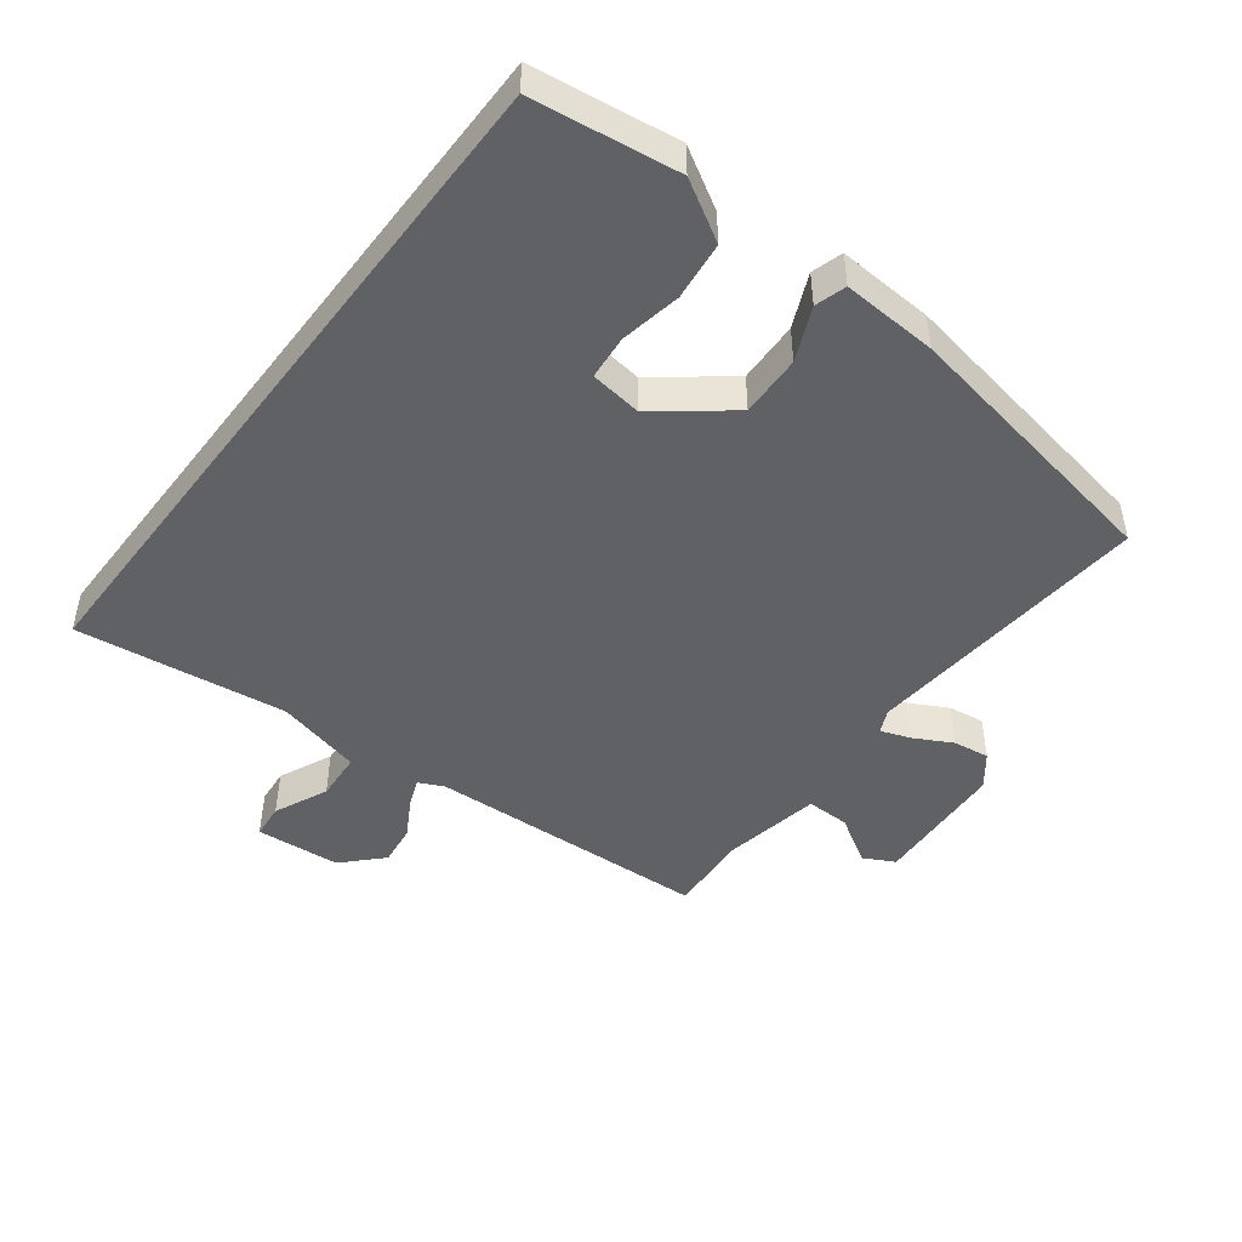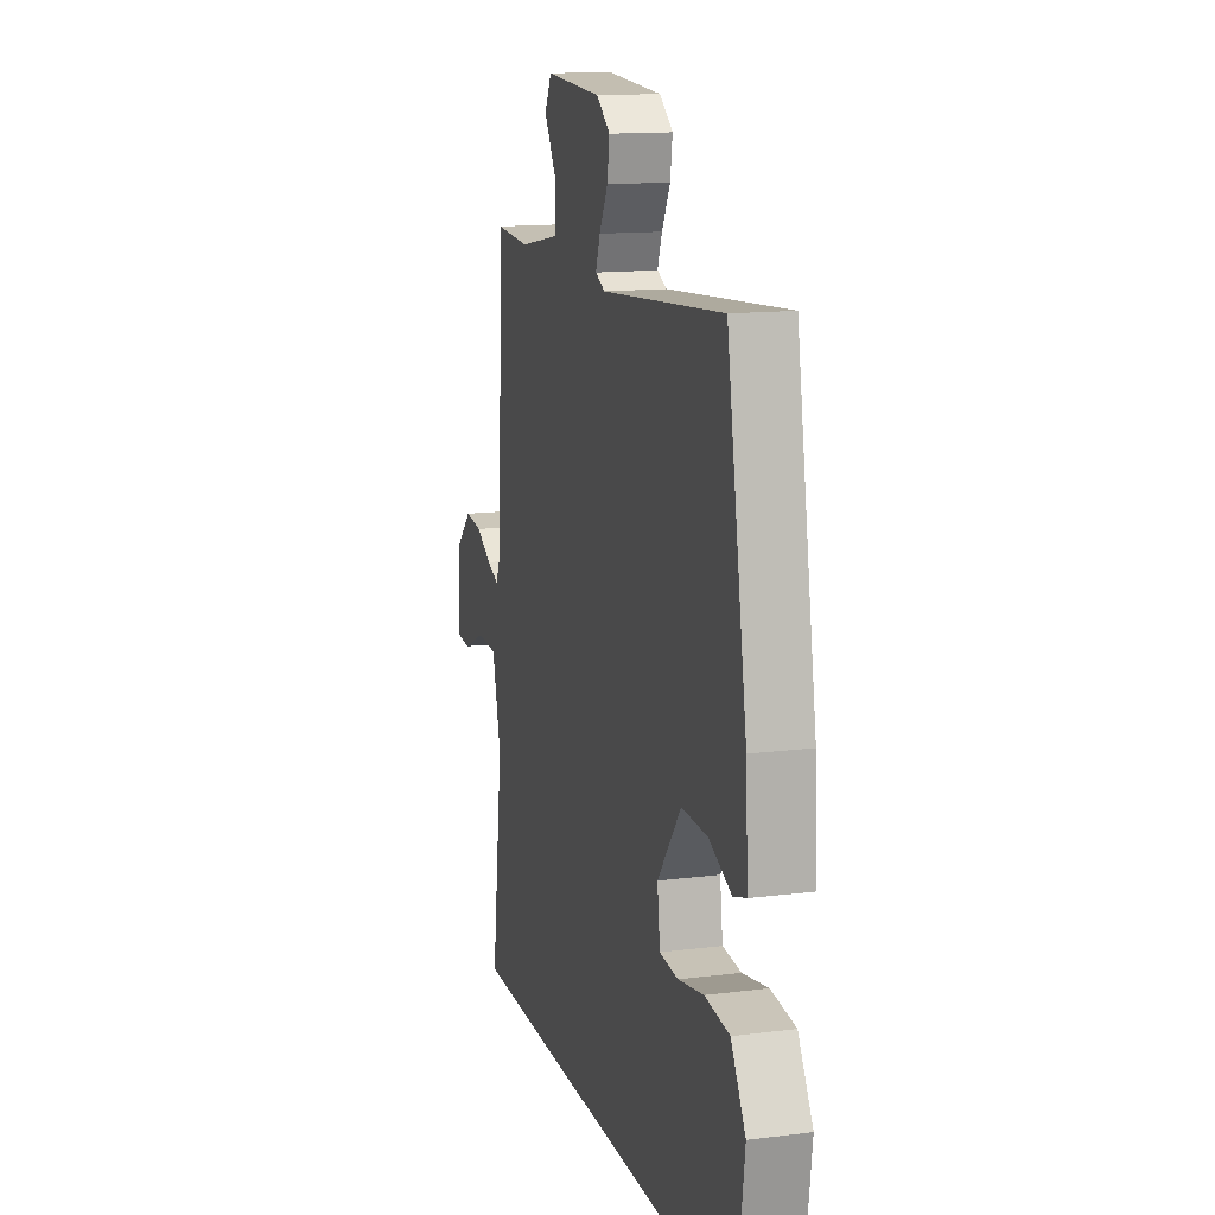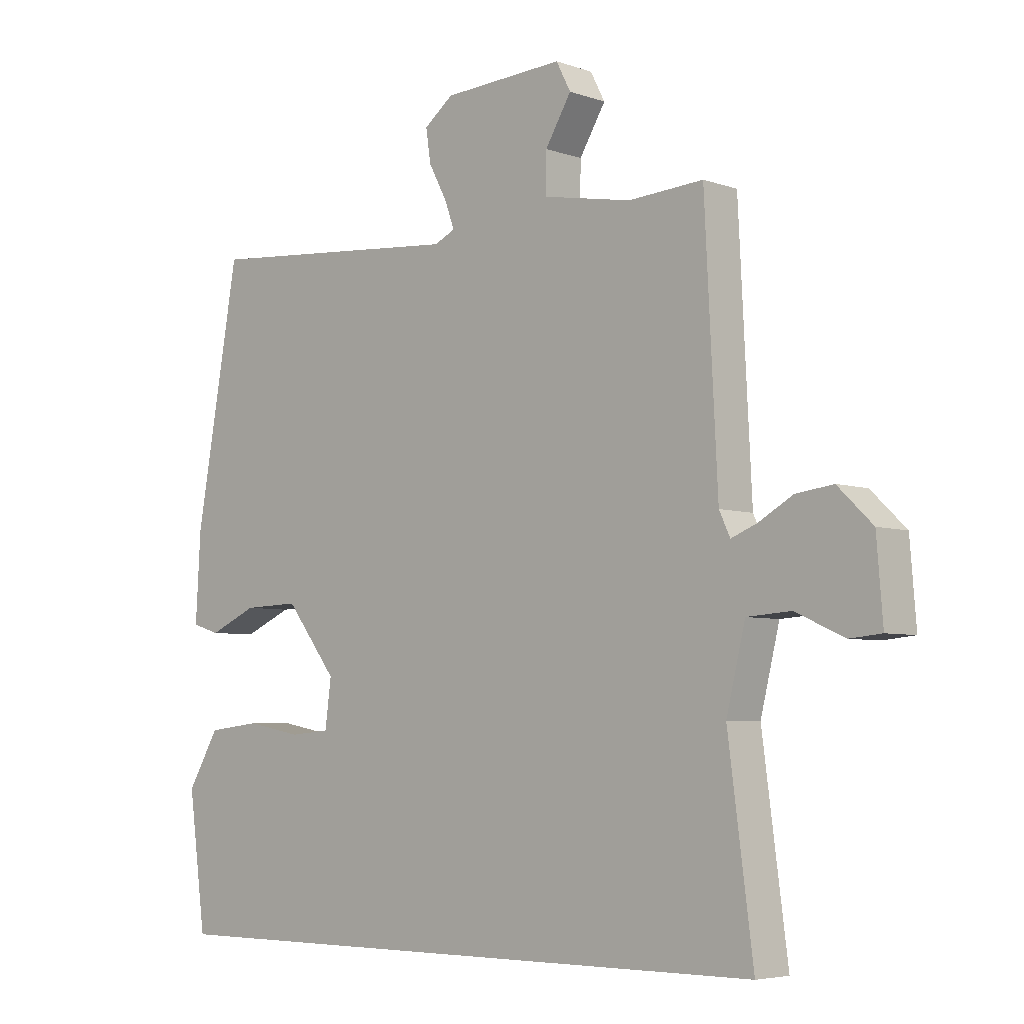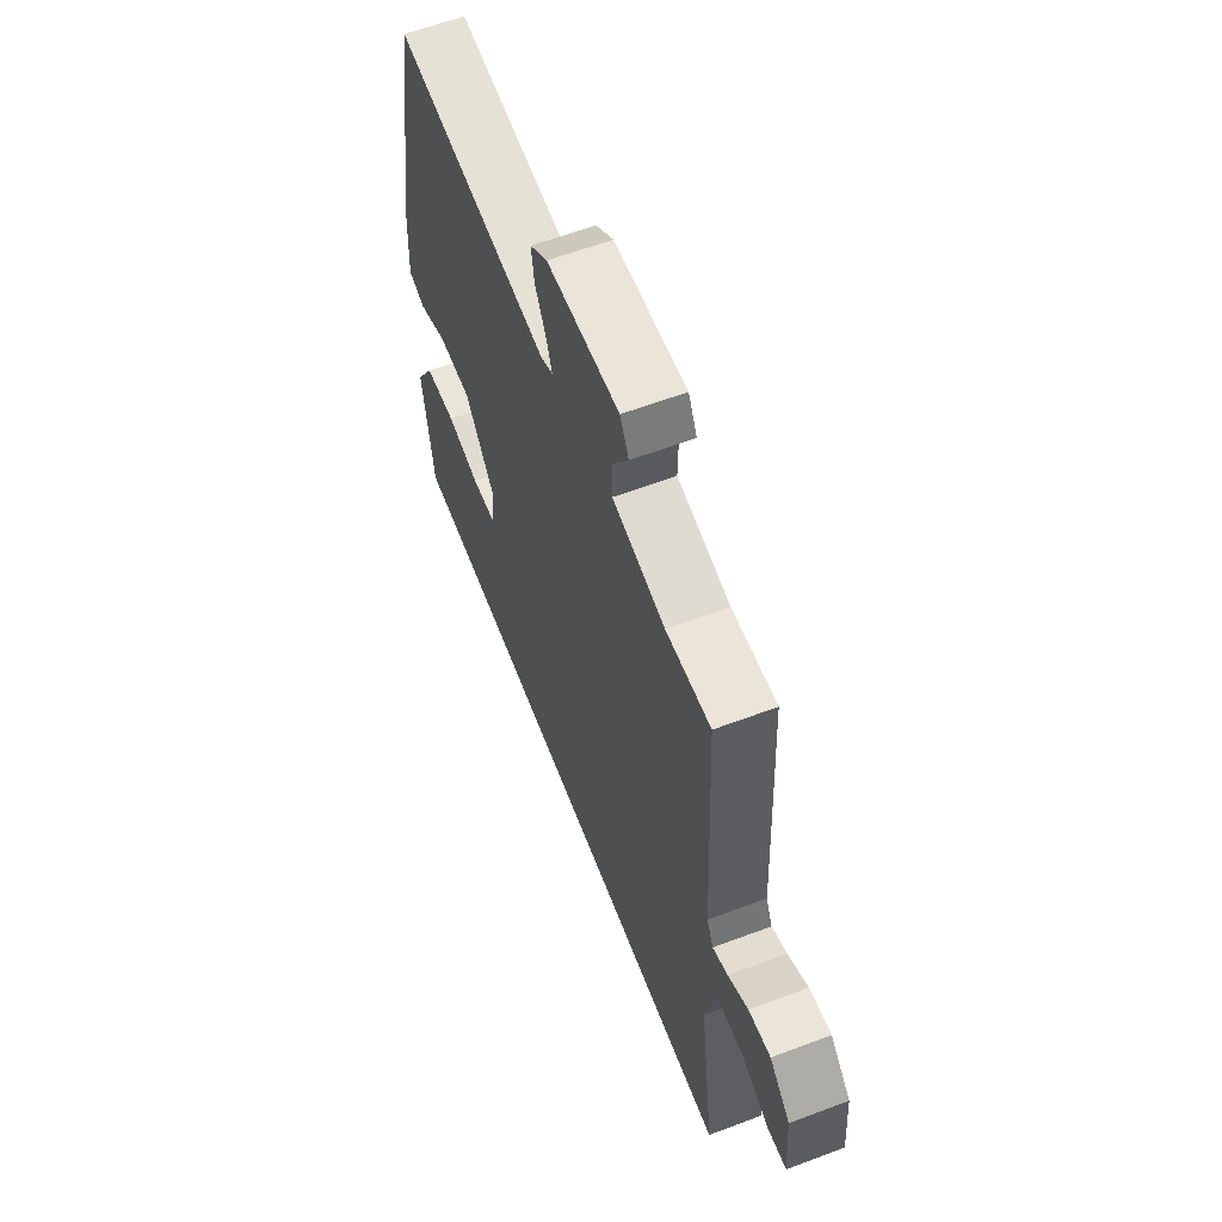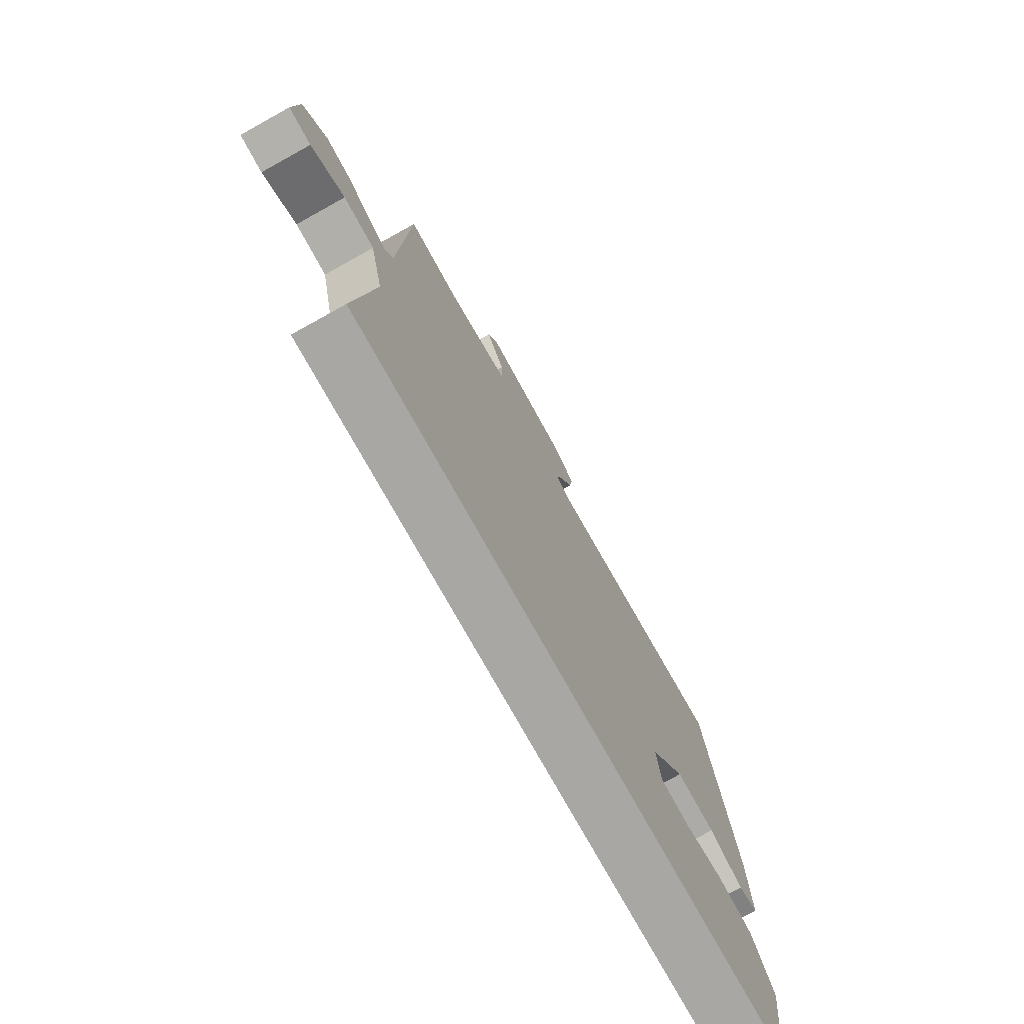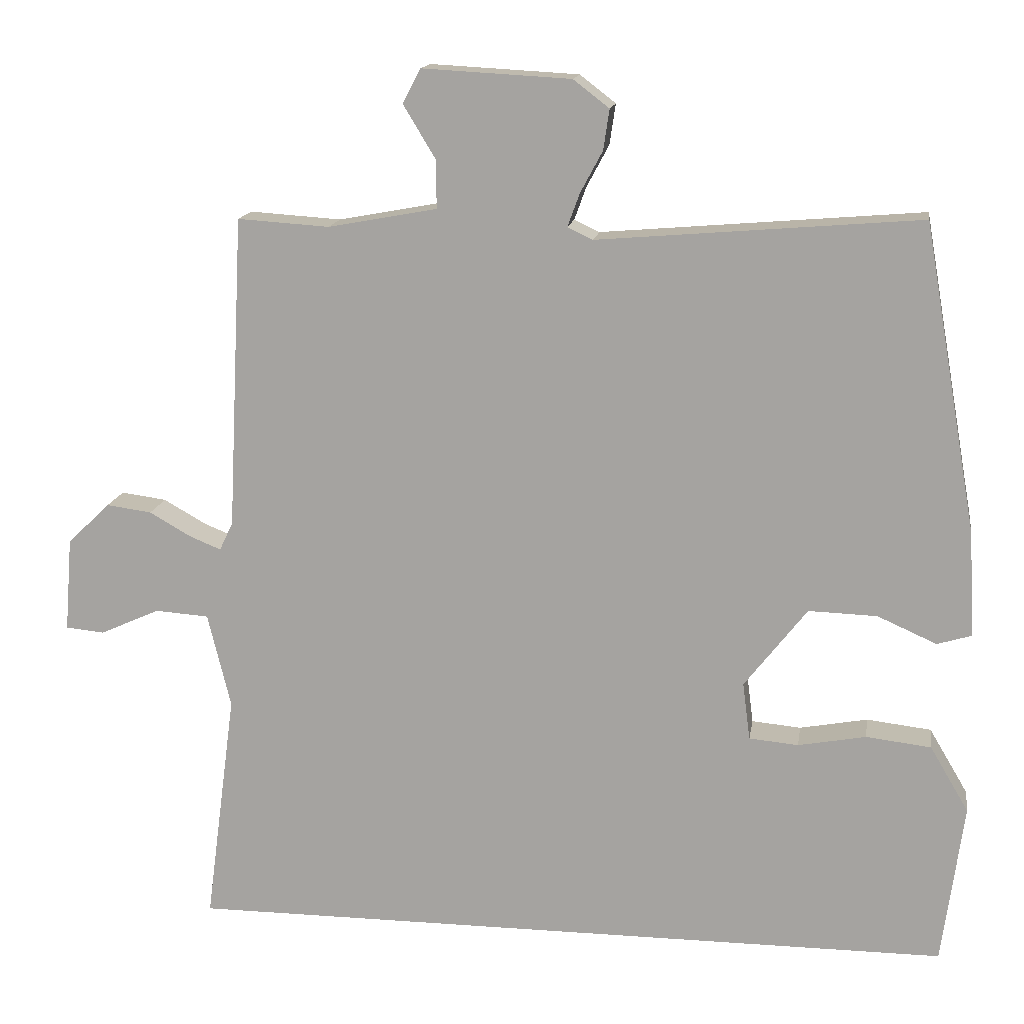
<metadata>
{"format":"obj","ext":"obj","renderer":"f3d","projection":"perspective","resolution":1024,"background":"white","views":[{"elev":-47.1,"azim":-127.3,"up":"+Y"},{"elev":14.0,"azim":-105.6,"up":"+Z"},{"elev":-5.3,"azim":42.9,"up":"+Z"},{"elev":61.0,"azim":69.0,"up":"+Z"},{"elev":-74.8,"azim":119.0,"up":"+Z"},{"elev":14.9,"azim":-171.1,"up":"+Z"}]}
</metadata>
<code>
v 0.56 0.07 -0.5
v -0.474 0.07 -0.5
v -0.503 0.07 -0.284
v -0.451 0.07 -0.196
v -0.364 0.07 -0.186
v -0.273 0.07 -0.203
v -0.207 0.07 -0.197
v -0.197 0.07 -0.12
v -0.281 0.07 -0.012
v -0.373 0.07 -0.015
v -0.452 0.07 -0.05
v -0.498 0.07 -0.036
v -0.49 0.07 0.106
v -0.418 0.07 0.516
v 0.013 0.07 0.48
v 0.047 0.07 0.496
v 0.031 0.07 0.54
v 0.001 0.07 0.596
v -0.007 0.07 0.65
v 0.041 0.07 0.687
v 0.24 0.07 0.698
v 0.264 0.07 0.652
v 0.221 0.07 0.581
v 0.22 0.07 0.516
v 0.366 0.07 0.489
v 0.489 0.07 0.497
v 0.51 0.07 0.076
v 0.528 0.07 0.038
v 0.57 0.07 0.055
v 0.626 0.07 0.087
v 0.687 0.07 0.095
v 0.744 0.07 0.04
v 0.754 0.07 -0.086
v 0.702 0.07 -0.091
v 0.622 0.07 -0.055
v 0.55 0.07 -0.06
v 0.519 0.07 -0.187
v 0.56 0 -0.5
v -0.474 0 -0.5
v -0.503 0 -0.284
v -0.451 0 -0.196
v -0.364 0 -0.186
v -0.273 0 -0.203
v -0.207 0 -0.197
v -0.197 0 -0.12
v -0.281 0 -0.012
v -0.373 0 -0.015
v -0.452 0 -0.05
v -0.498 0 -0.036
v -0.49 0 0.106
v -0.418 0 0.516
v 0.013 0 0.48
v 0.047 0 0.496
v 0.031 0 0.54
v 0.001 0 0.596
v -0.007 0 0.65
v 0.041 0 0.687
v 0.24 0 0.698
v 0.264 0 0.652
v 0.221 0 0.581
v 0.22 0 0.516
v 0.366 0 0.489
v 0.489 0 0.497
v 0.51 0 0.076
v 0.528 0 0.038
v 0.57 0 0.055
v 0.626 0 0.087
v 0.687 0 0.095
v 0.744 0 0.04
v 0.754 0 -0.086
v 0.702 0 -0.091
v 0.622 0 -0.055
v 0.55 0 -0.06
v 0.519 0 -0.187
f 32 33 34 35
f 32 35 36
f 29 30 31 32
f 28 29 32 36
f 27 28 36 37
f 25 26 27 37
f 20 21 22 23
f 20 23 24
f 17 18 19 20
f 16 17 20 24
f 15 16 24 25
f 13 14 15
f 10 11 12 13
f 9 10 13 15
f 8 9 15 25
f 3 4 5 6
f 3 6 7
f 2 3 7
f 1 2 7
f 8 25 37
f 1 7 8 37
f 72 71 70 69
f 73 72 69
f 69 68 67 66
f 73 69 66 65
f 74 73 65 64
f 74 64 63 62
f 60 59 58 57
f 61 60 57
f 57 56 55 54
f 61 57 54 53
f 62 61 53 52
f 52 51 50
f 50 49 48 47
f 52 50 47 46
f 62 52 46 45
f 43 42 41 40
f 44 43 40
f 44 40 39
f 44 39 38
f 74 62 45
f 74 45 44 38
f 1 38 39 2
f 2 39 40 3
f 3 40 41 4
f 4 41 42 5
f 5 42 43 6
f 6 43 44 7
f 7 44 45 8
f 8 45 46 9
f 9 46 47 10
f 10 47 48 11
f 11 48 49 12
f 12 49 50 13
f 13 50 51 14
f 14 51 52 15
f 15 52 53 16
f 16 53 54 17
f 17 54 55 18
f 18 55 56 19
f 19 56 57 20
f 20 57 58 21
f 21 58 59 22
f 22 59 60 23
f 23 60 61 24
f 24 61 62 25
f 25 62 63 26
f 26 63 64 27
f 27 64 65 28
f 28 65 66 29
f 29 66 67 30
f 30 67 68 31
f 31 68 69 32
f 32 69 70 33
f 33 70 71 34
f 34 71 72 35
f 35 72 73 36
f 36 73 74 37
f 37 74 38 1

</code>
